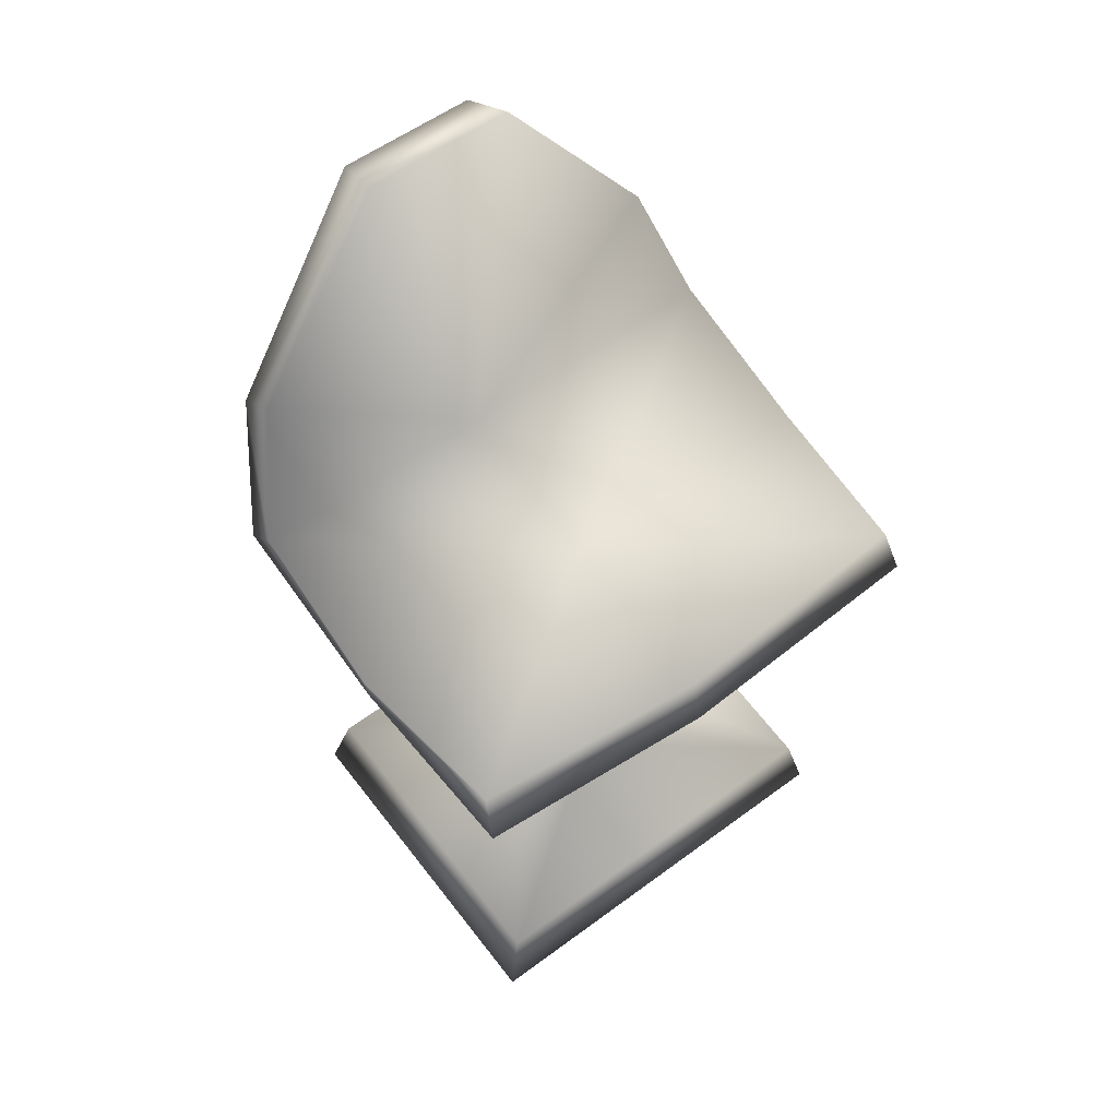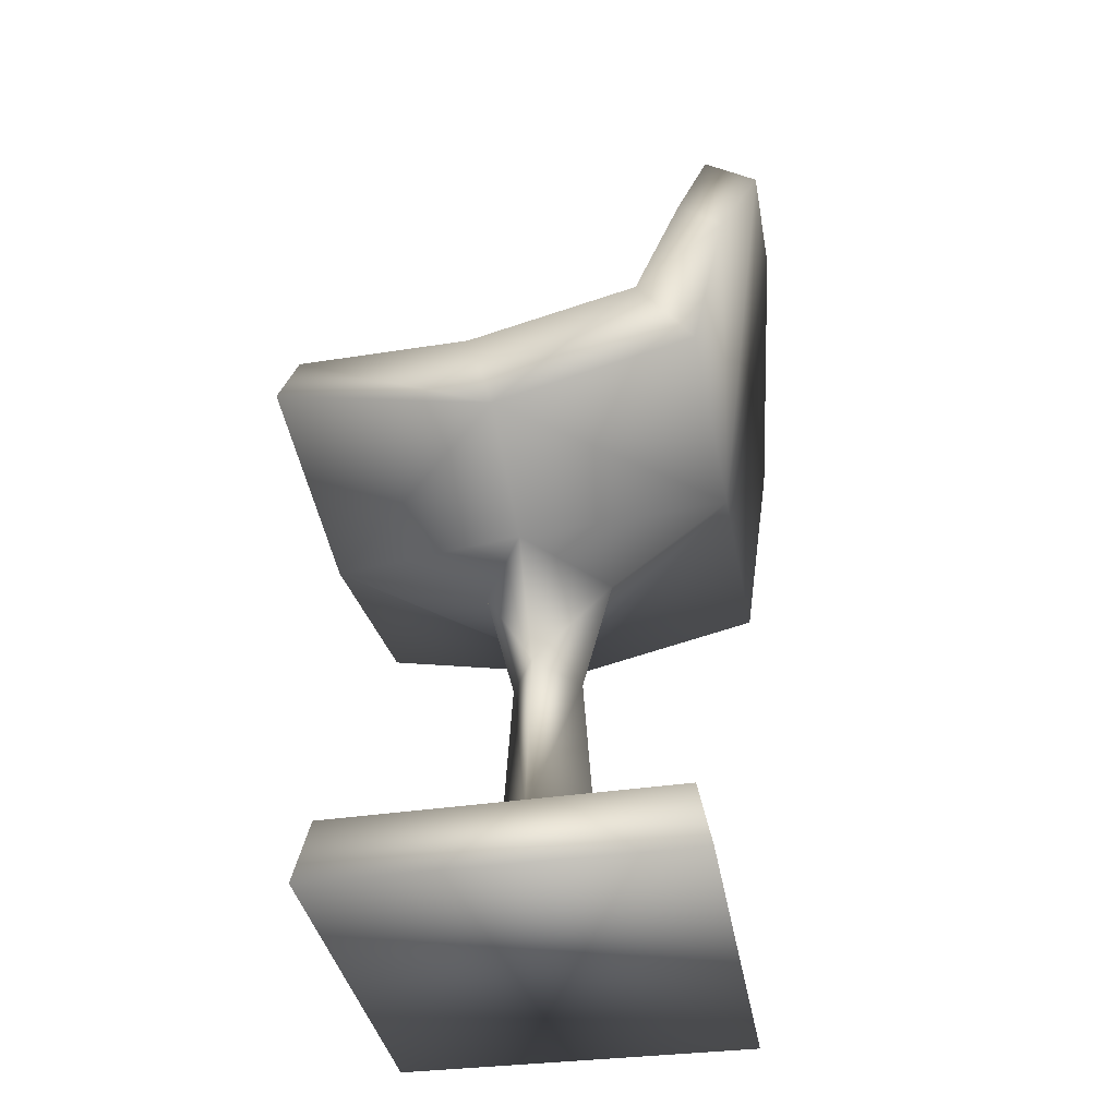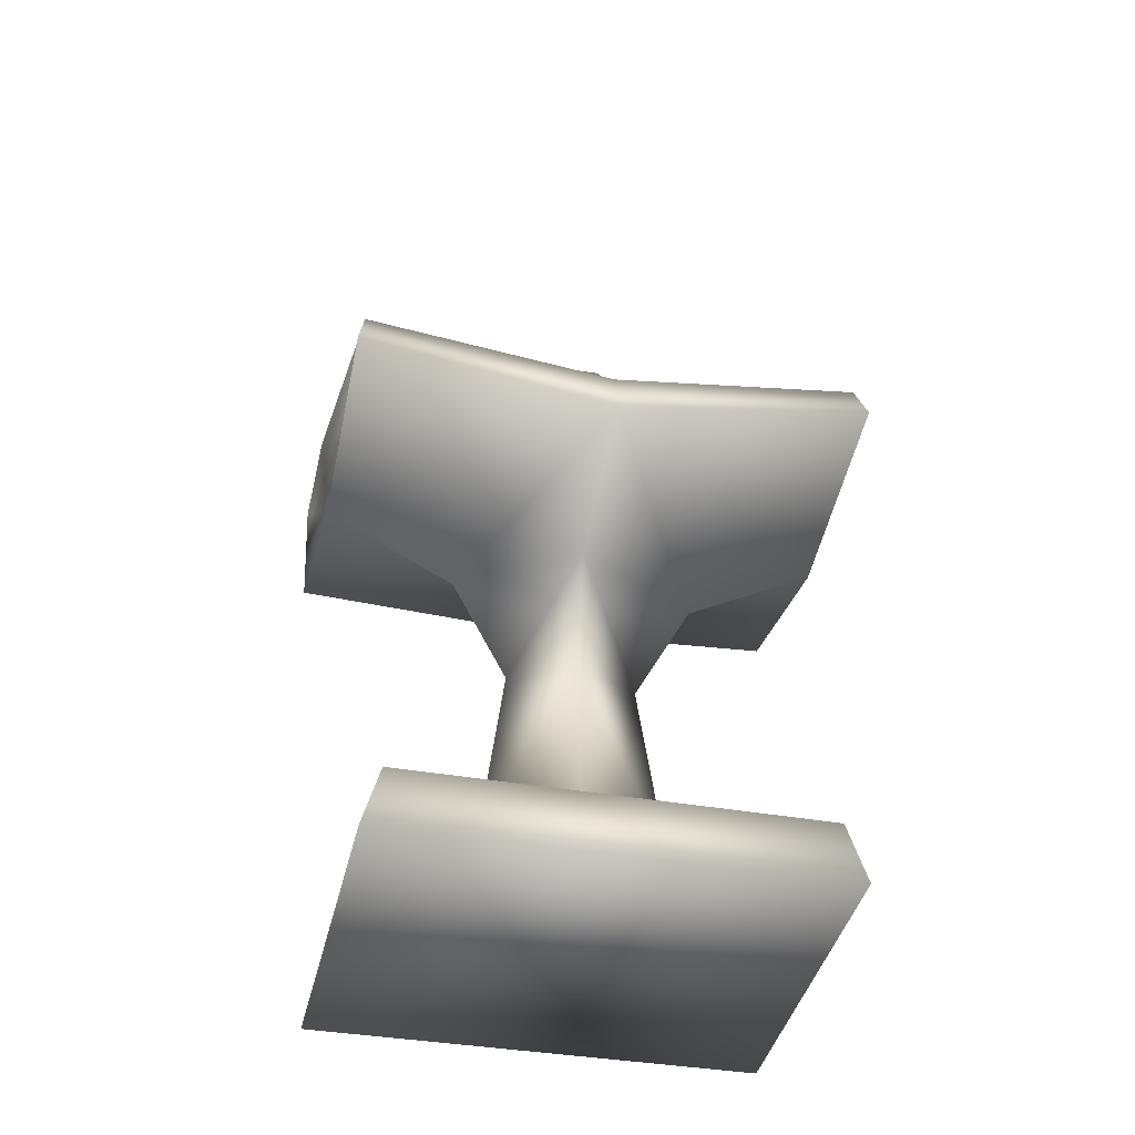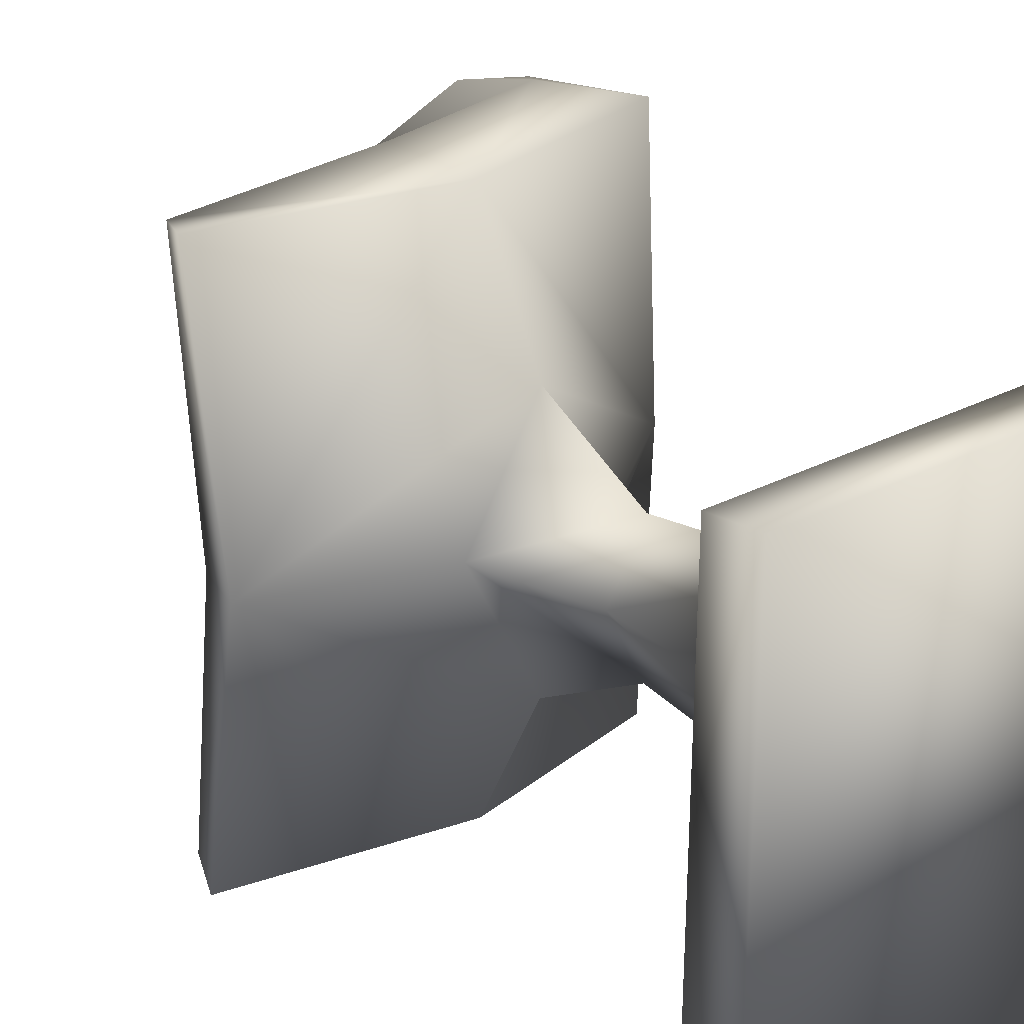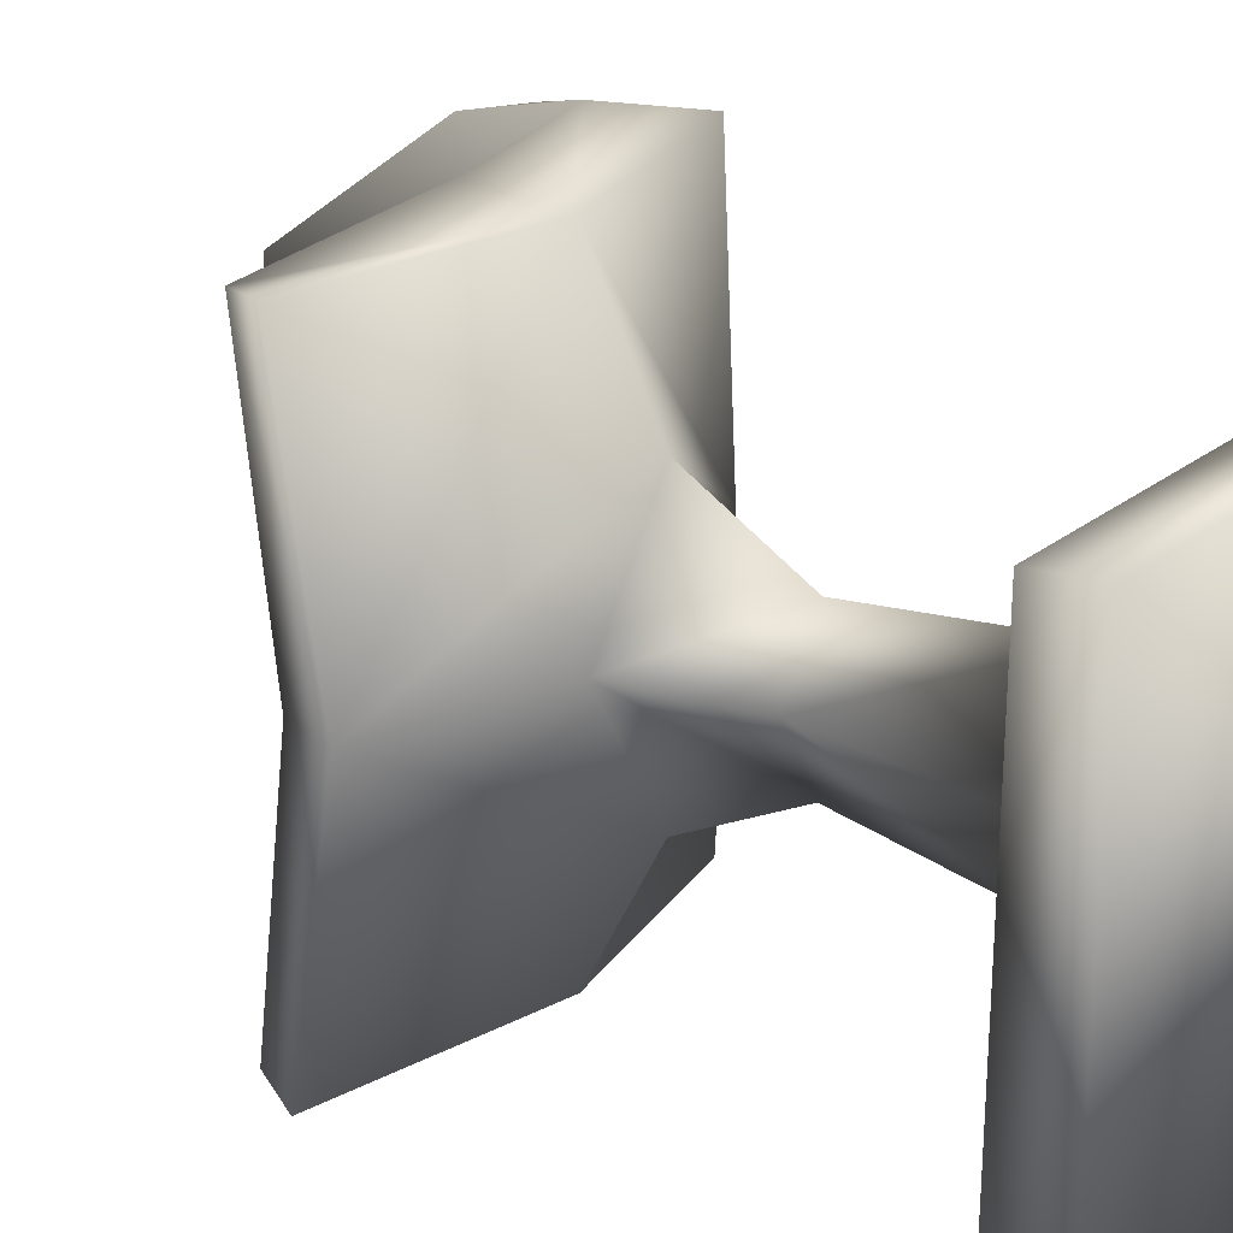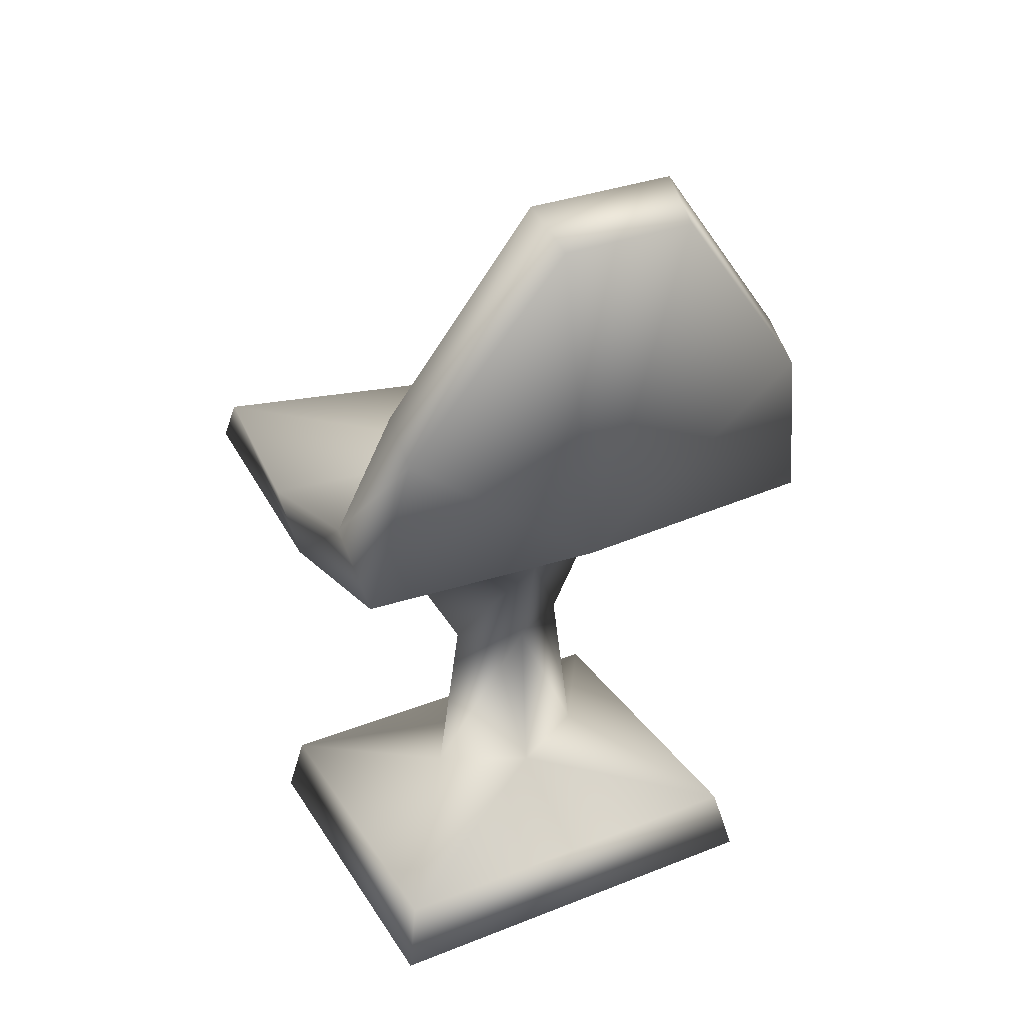
<metadata>
{"format":"obj","ext":"obj","renderer":"f3d","projection":"perspective","resolution":1024,"background":"white","views":[{"elev":58.6,"azim":-126.5,"up":"+Y"},{"elev":-34.4,"azim":10.0,"up":"+Y"},{"elev":-39.1,"azim":-102.0,"up":"+Y"},{"elev":25.9,"azim":-38.9,"up":"+Z"},{"elev":24.6,"azim":-50.4,"up":"+Z"},{"elev":32.9,"azim":62.0,"up":"+Y"}]}
</metadata>
<code>
g default
v -18.48 40 -0.4734
v 17.36 43.63 -0.4734
v 0.3738 34.64 -11.01
v -18.48 43.66 -22.24
v 0.1456 40.39 -22.24
v 17.21 44.69 -22.55
v -17.31 44.26 -0.4734
v -1.271 44.87 -0.4734
v 14.08 47.22 -0.4734
v -16.87 47.4 -21.65
v -1.753 46.43 -23.34
v 12.48 50.33 -23.19
v 17.57 79.43 6.142
v 22.28 77.16 5.495
v 17.58 79.43 -6.916
v 22.28 77.15 -6.273
v 15.95 62.45 -19.38
v 19.74 59.62 -19.56
v -4.639 35.68 -0.4734
v 6.77 35.68 -0.4734
v 0.6212 25.36 -6.051
v -2.055 25.7 -0.4734
v 4.036 25.7 -0.4734
v 0.5813 9.942 7.381
v 0.6358 9.966 -8.041
v -3.074 10.31 -0.4734
v 5.122 10.31 -0.4734
v 15.39 5.48 17.59
v -14.33 4.986 -17.55
v -13.85 5.083 17.35
v 14.95 5.405 -17.91
v 16.64 -0.4609 18.85
v -15.45 -0.8647 -19.09
v -14.94 -0.6199 18.59
v 16.16 -0.6836 -19.49
v -18.48 43.66 21.3
v 0.1456 40.39 21.3
v 0.3738 34.64 10.06
v 17.21 44.69 21.6
v -16.87 47.4 20.71
v -1.753 46.43 22.39
v 12.48 50.33 22.24
v 19.74 59.62 18.61
v 15.95 62.45 18.43
v 0.6212 25.36 5.104
g FY_Acc_Chair_A_1
f 1 4 5
f 5 3 1
f 2 5 6
f 5 2 3
f 13 14 16
f 16 15 13
f 10 8 11
f 8 10 7
f 8 9 12
f 12 11 8
f 15 16 18
f 18 17 15
f 6 5 12
f 11 12 5
f 5 4 10
f 10 11 5
f 10 1 7
f 1 10 4
f 13 15 9
f 16 14 2
f 17 9 15
f 9 17 12
f 2 6 18
f 18 16 2
f 18 12 17
f 12 18 6
f 35 32 34
f 33 35 34
f 3 19 1
f 3 2 20
f 21 20 23
f 20 21 3
f 19 3 21
f 21 22 19
f 25 23 27
f 23 25 21
f 22 21 25
f 25 26 22
f 27 24 28
f 28 31 27
f 24 26 30
f 30 28 24
f 25 27 31
f 31 29 25
f 26 25 29
f 29 30 26
f 31 28 32
f 32 35 31
f 28 30 34
f 34 32 28
f 29 31 35
f 35 33 29
f 30 29 33
f 33 34 30
f 1 37 36
f 37 1 38
f 2 39 37
f 37 38 2
f 40 41 8
f 8 7 40
f 8 42 9
f 42 8 41
f 13 43 14
f 43 13 44
f 39 42 37
f 41 37 42
f 37 40 36
f 40 37 41
f 40 7 1
f 1 36 40
f 44 13 9
f 9 42 44
f 2 43 39
f 43 2 14
f 43 44 42
f 42 39 43
f 38 1 19
f 38 20 2
f 45 23 20
f 20 38 45
f 19 45 38
f 45 19 22
f 24 27 23
f 23 45 24
f 22 24 45
f 24 22 26

</code>
